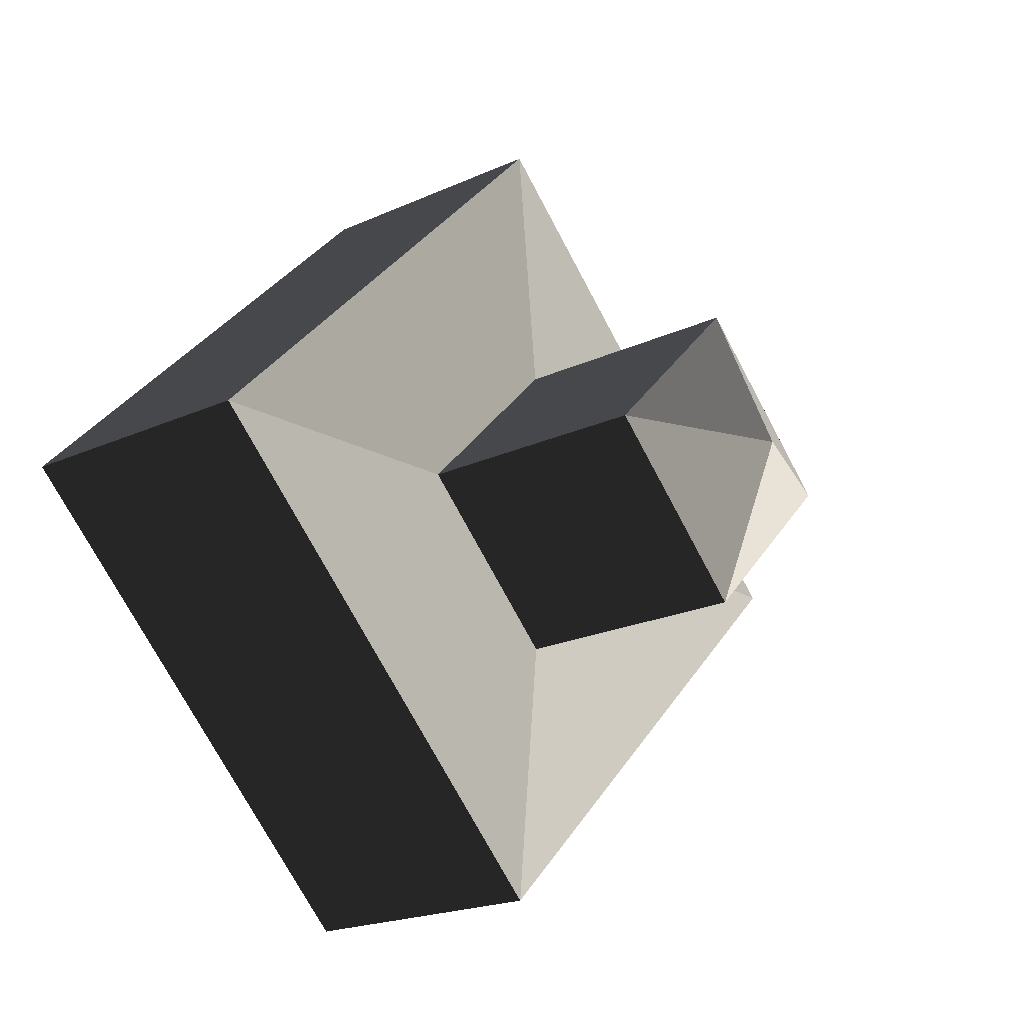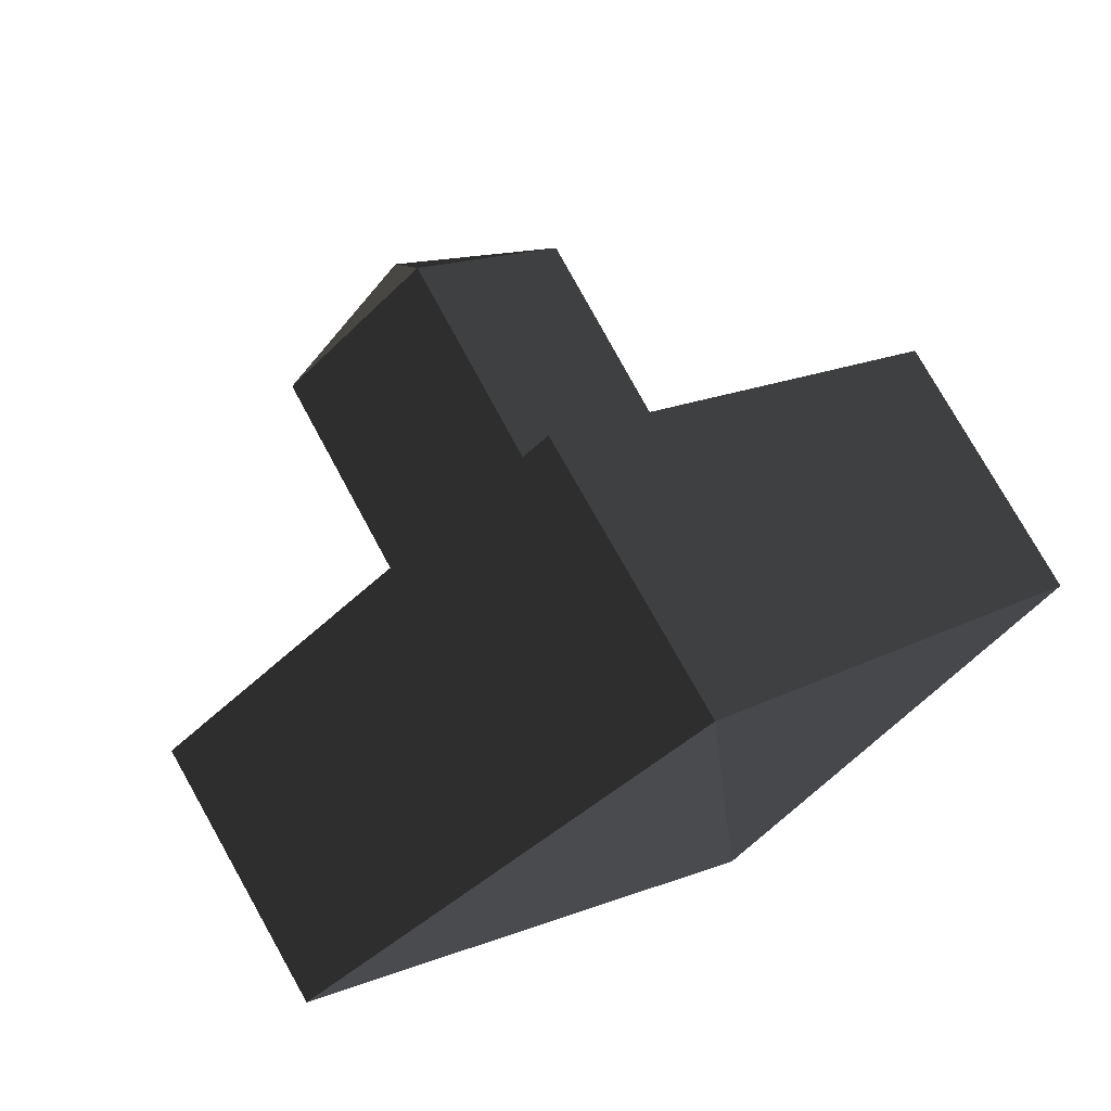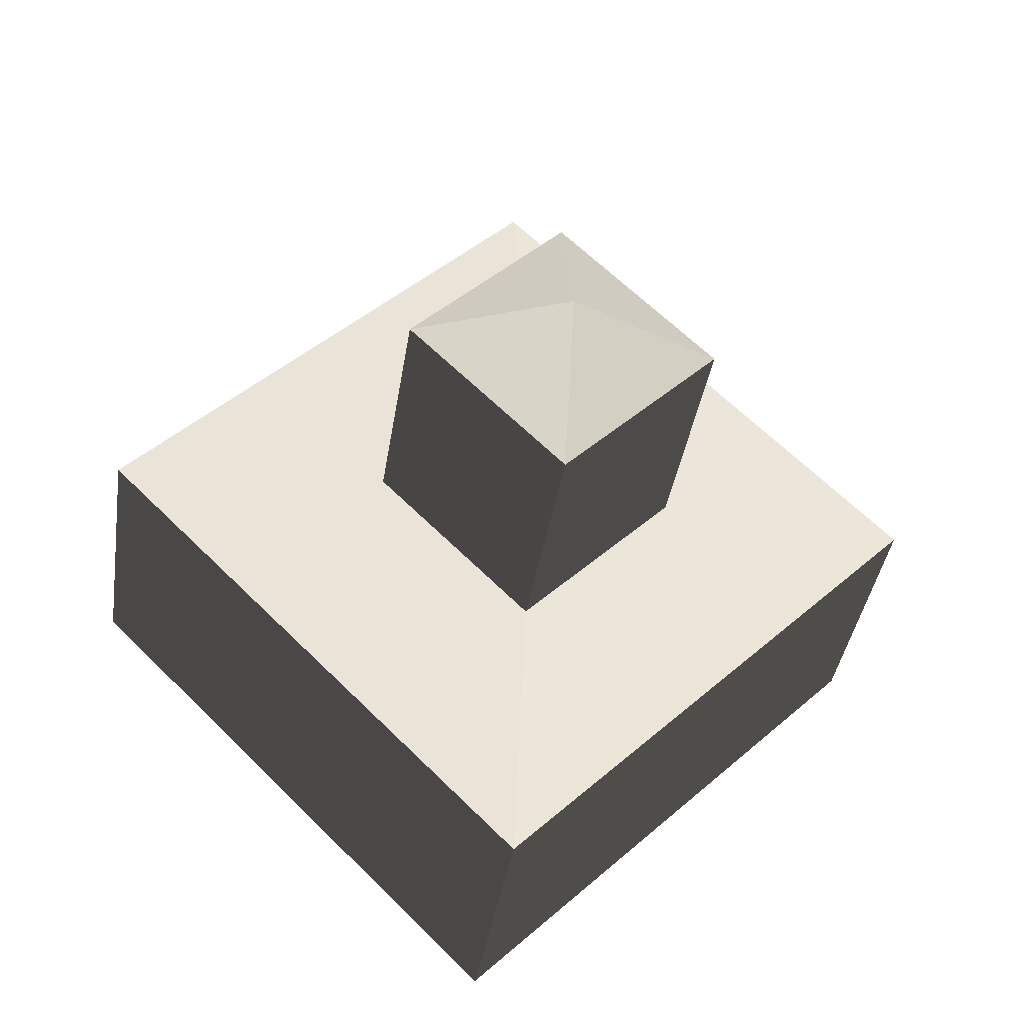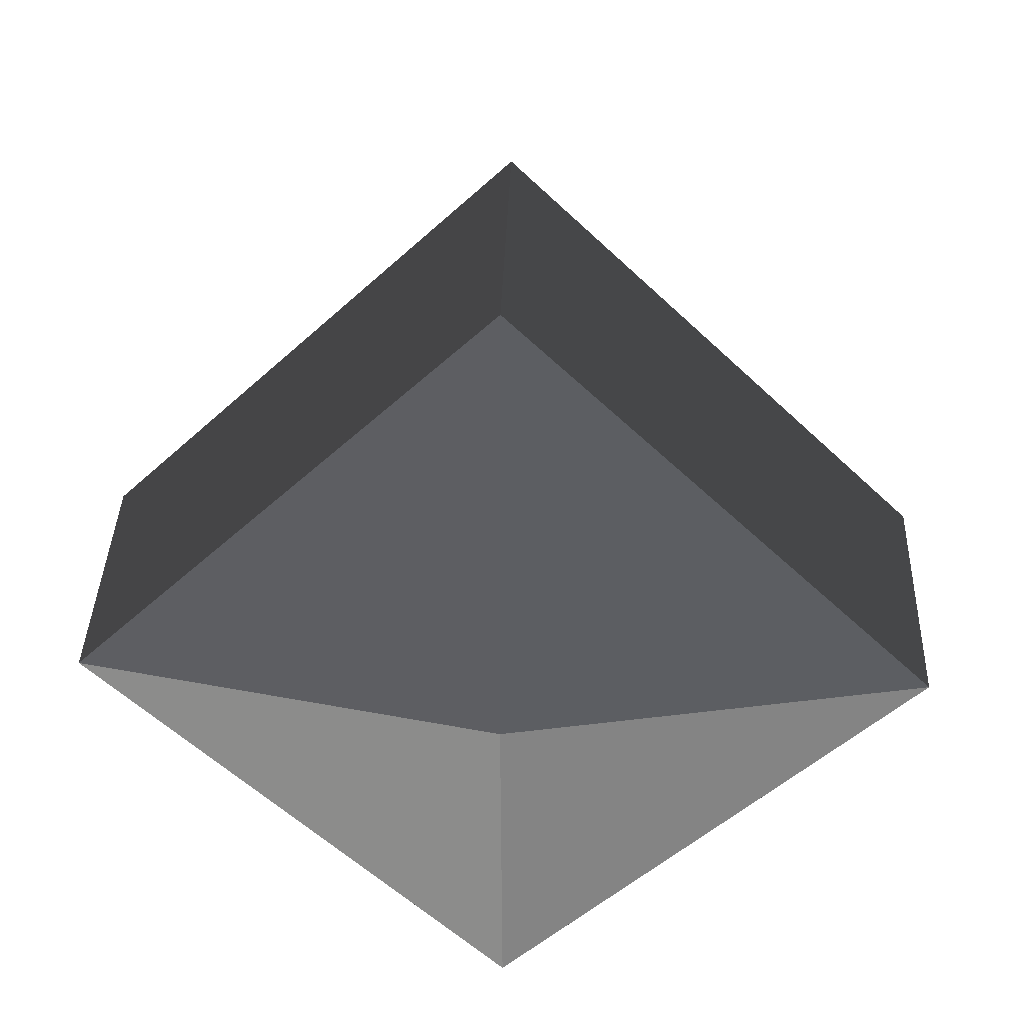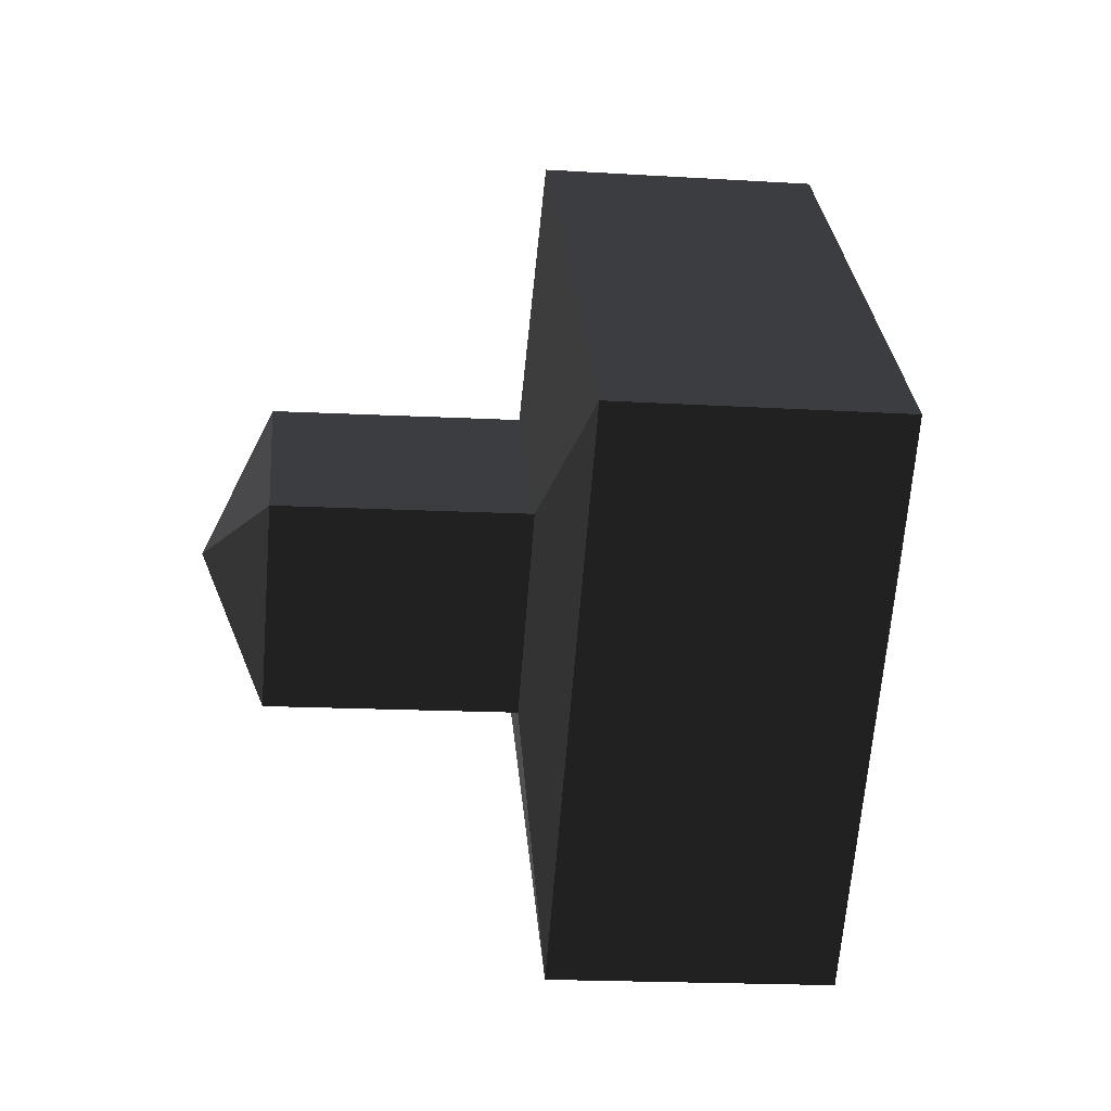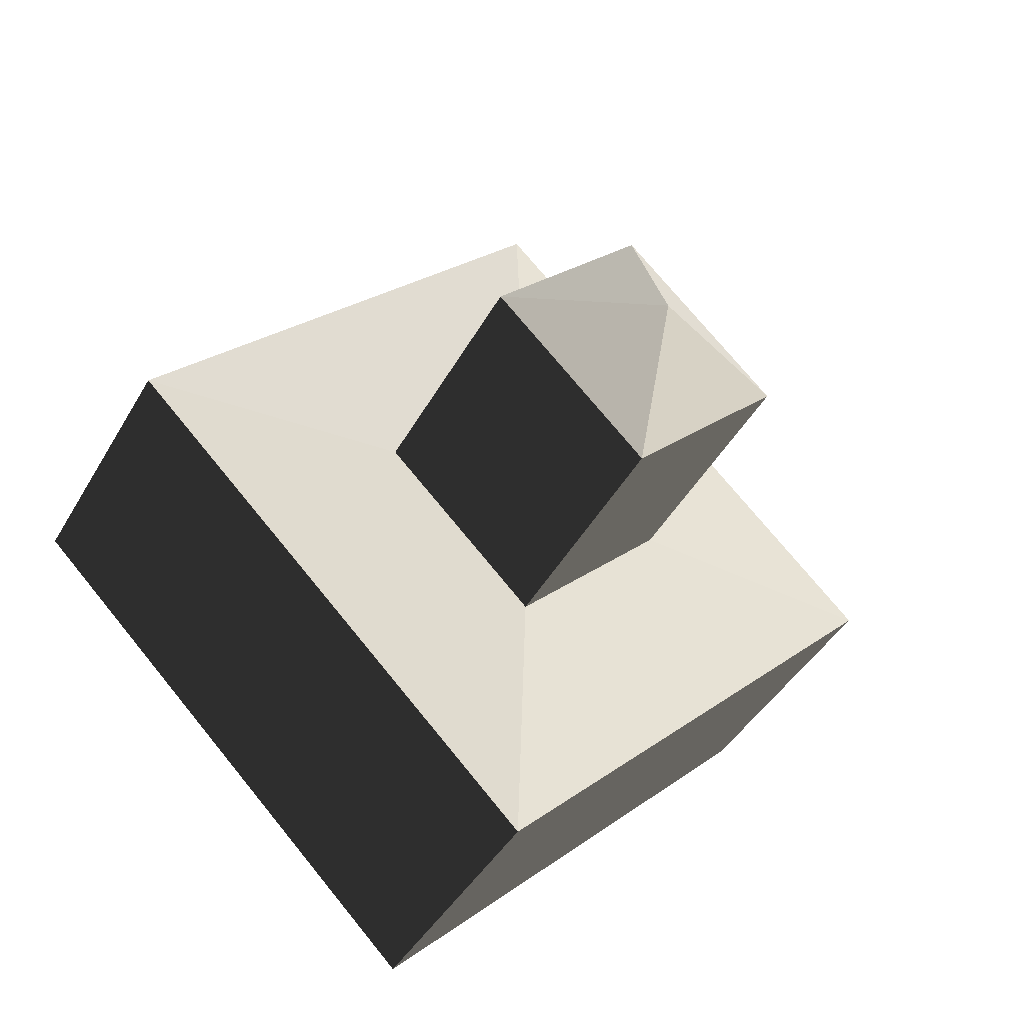
<metadata>
{"format":"obj","ext":"obj","renderer":"f3d","projection":"perspective","resolution":1024,"background":"white","views":[{"elev":-19.4,"azim":41.5,"up":"+Z"},{"elev":77.3,"azim":-118.9,"up":"+Z"},{"elev":-37.4,"azim":81.6,"up":"+Y"},{"elev":37.0,"azim":-87.5,"up":"+Z"},{"elev":-18.1,"azim":173.6,"up":"+Z"},{"elev":-42.1,"azim":63.0,"up":"+Z"}]}
</metadata>
<code>
v -0.1776 0.1364 0.0045
v -0.1776 0.0016 -0.1303
v -0.2029 0.0009 0.0022
v -0.2029 0.0009 0.0022
v -0.1776 0.0016 0.1392
v -0.1776 0.0016 0.1392
v -0.1776 -0.1331 0.0045
v -0.1776 -0.1331 0.0045
v -0.1776 0.0016 -0.1303
v -0.1776 0.0016 -0.1303
v -0.0885 -0.1323 0.0044
v -0.0885 0.0024 -0.1303
v -0.1776 0.0016 0.1392
v -0.0885 0.0024 0.1392
v -0.1776 0.1364 0.0045
v -0.0885 0.1372 0.0044
v -0.1776 0.0016 -0.1303
v -0.0885 0.0024 -0.1303
v -0.0801 0.0011 -0.0471
v -0.0801 0.0498 0.0016
v -0.0801 0.0011 0.0503
v -0.0885 0.0024 0.1392
v -0.0801 -0.0476 0.0016
v -0.0885 -0.1323 0.0044
v -0.0801 0.0011 -0.0471
v -0.0885 0.0024 -0.1303
v -0.001 -0.0482 0.0015
v -0.001 0.0004 -0.0472
v 0.0194 0.0004 0.0015
v 0.0194 0.0004 0.0015
v -0.001 0.0004 0.0502
v -0.001 0.0004 0.0502
v -0.0801 -0.0476 0.0016
v -0.0801 0.0011 0.0503
v -0.0801 0.0498 0.0016
v -0.001 0.0491 0.0015
v 0.0194 0.0004 0.0015
v 0.0194 0.0004 0.0015
v -0.001 0.0004 -0.0472
v -0.001 0.0004 -0.0472
v -0.0801 0.0498 0.0016
v -0.0801 0.0011 -0.0471
g Group_001
f 1 2 3
f 1 3 5
f 5 3 7
f 7 3 9
f 7 9 12 11
f 7 11 14 13
f 13 14 16 15
f 15 16 18 17
f 18 16 20 19
f 20 16 22 21
f 21 22 24 23
f 23 24 26 25
f 23 25 28 27
f 27 28 29
f 27 29 31
f 27 31 34 33
f 34 31 36 35
f 36 31 37
f 36 37 39
f 36 39 42 41

</code>
